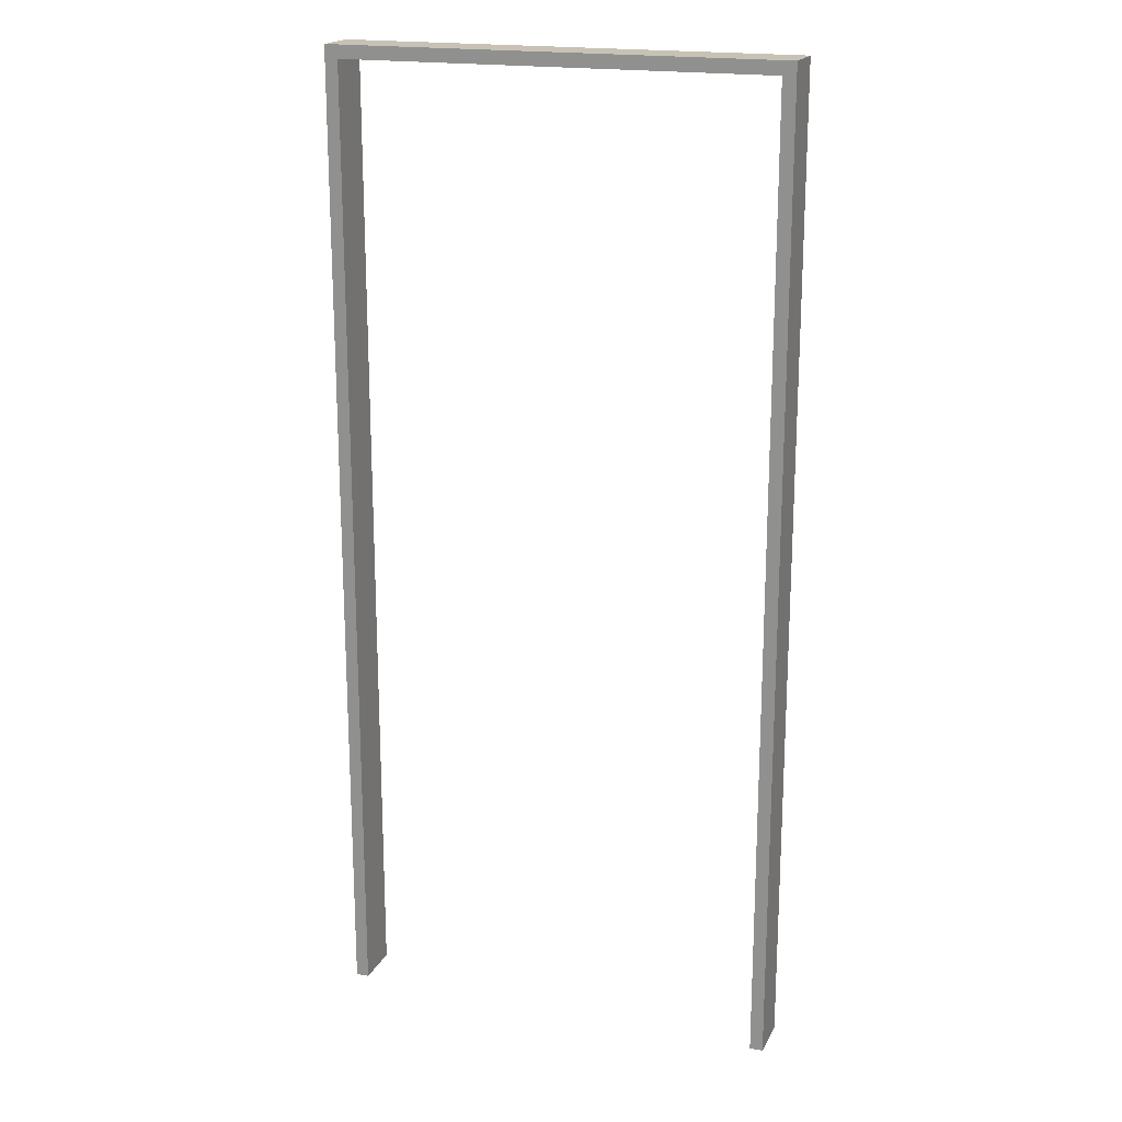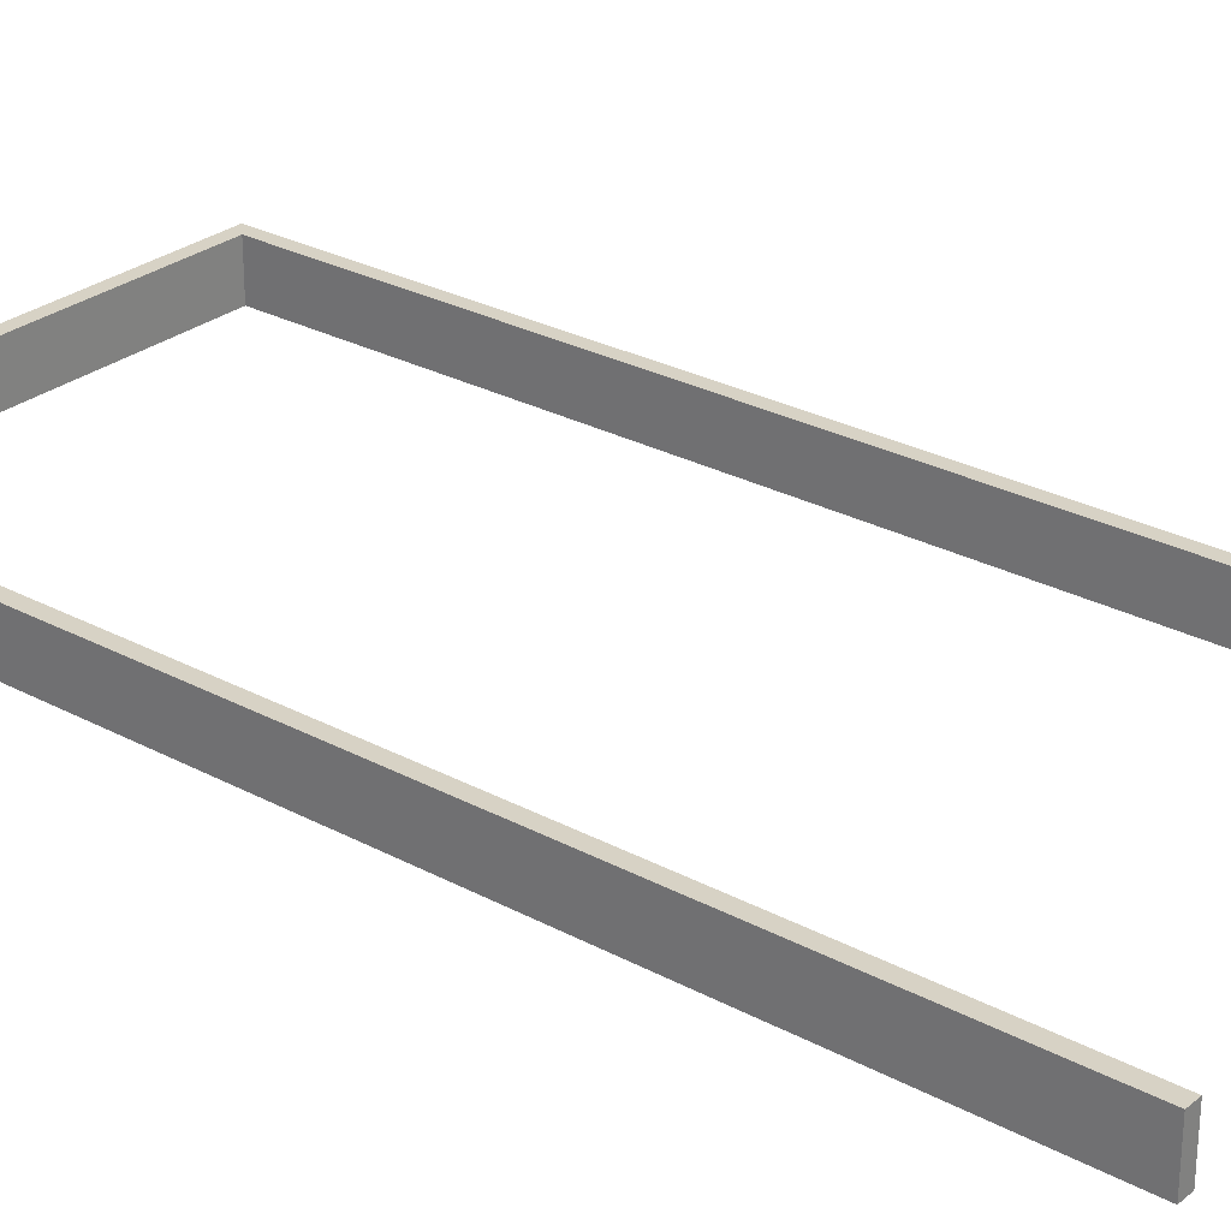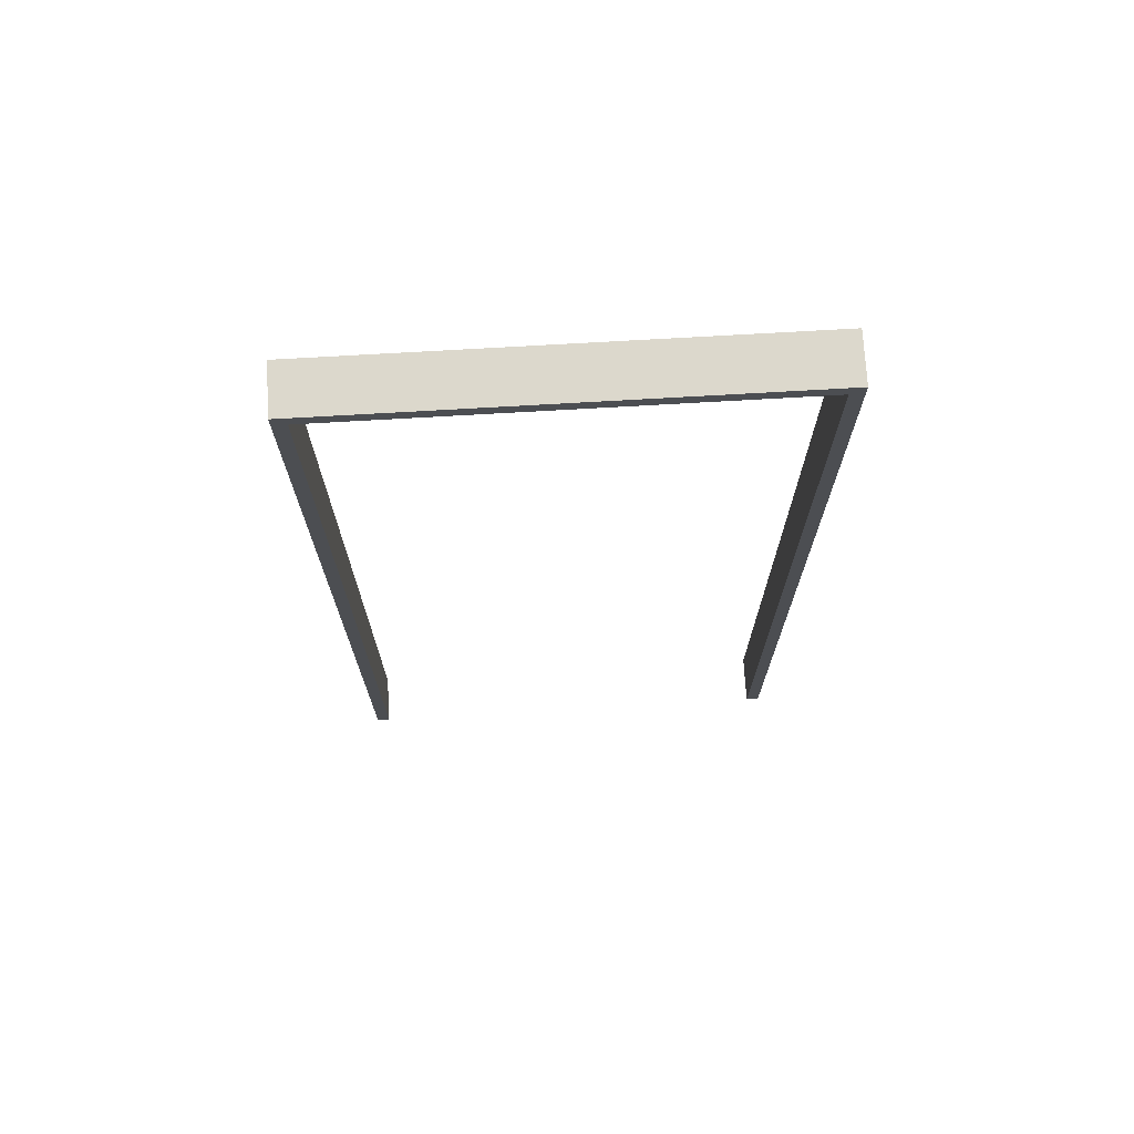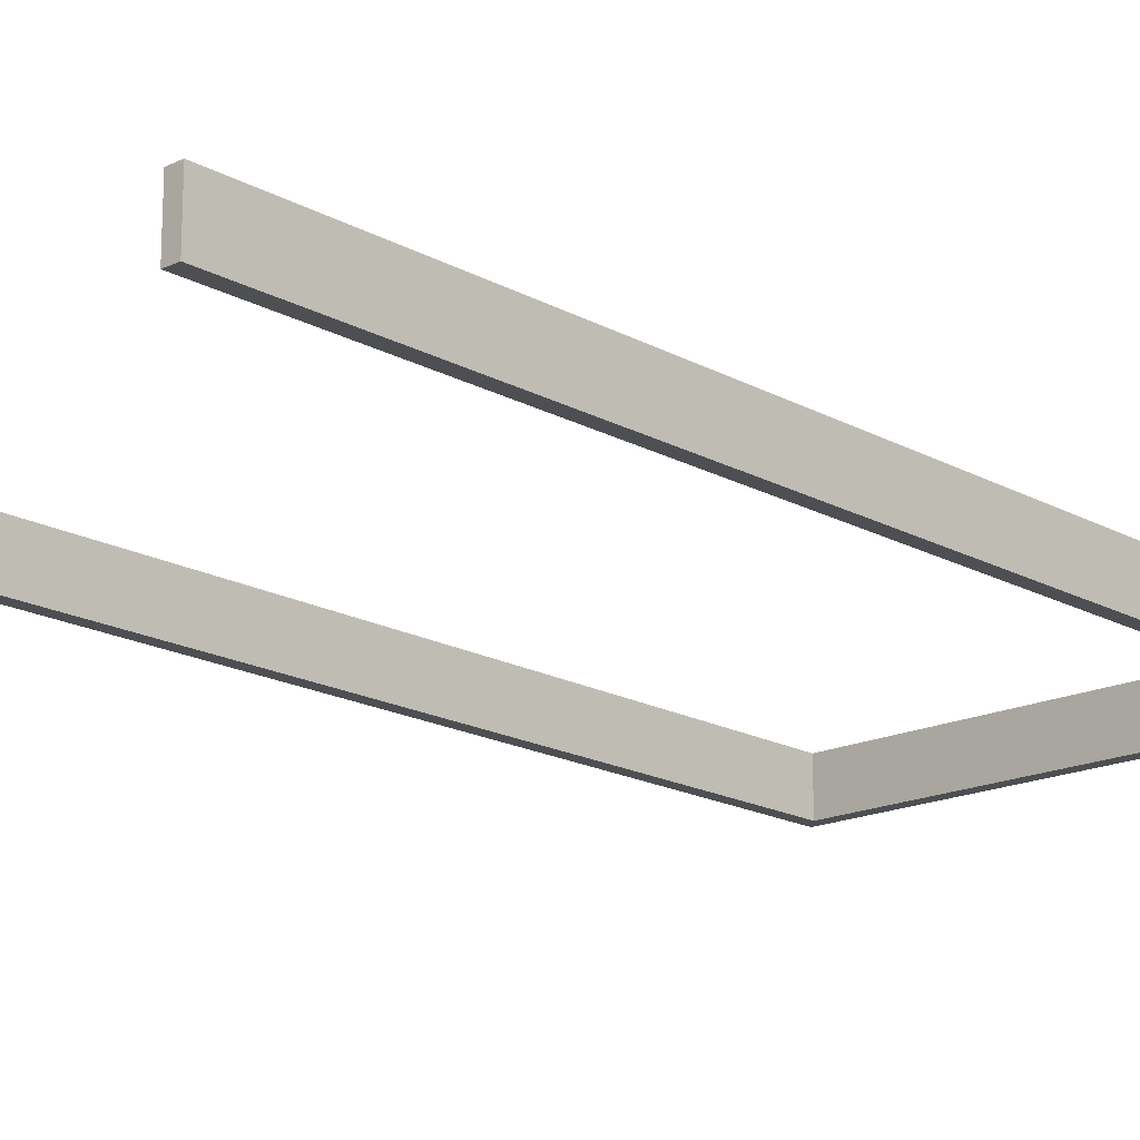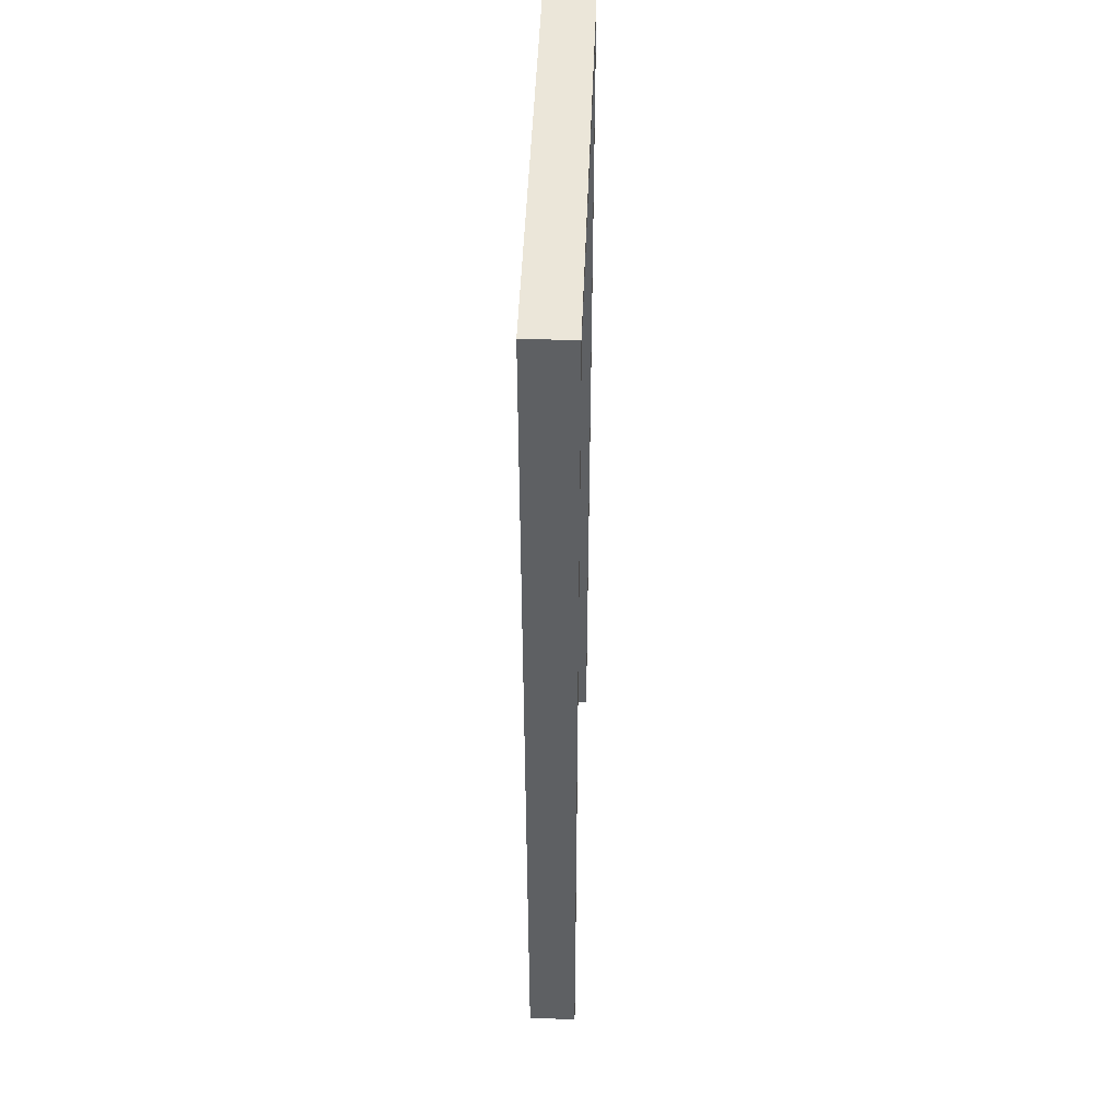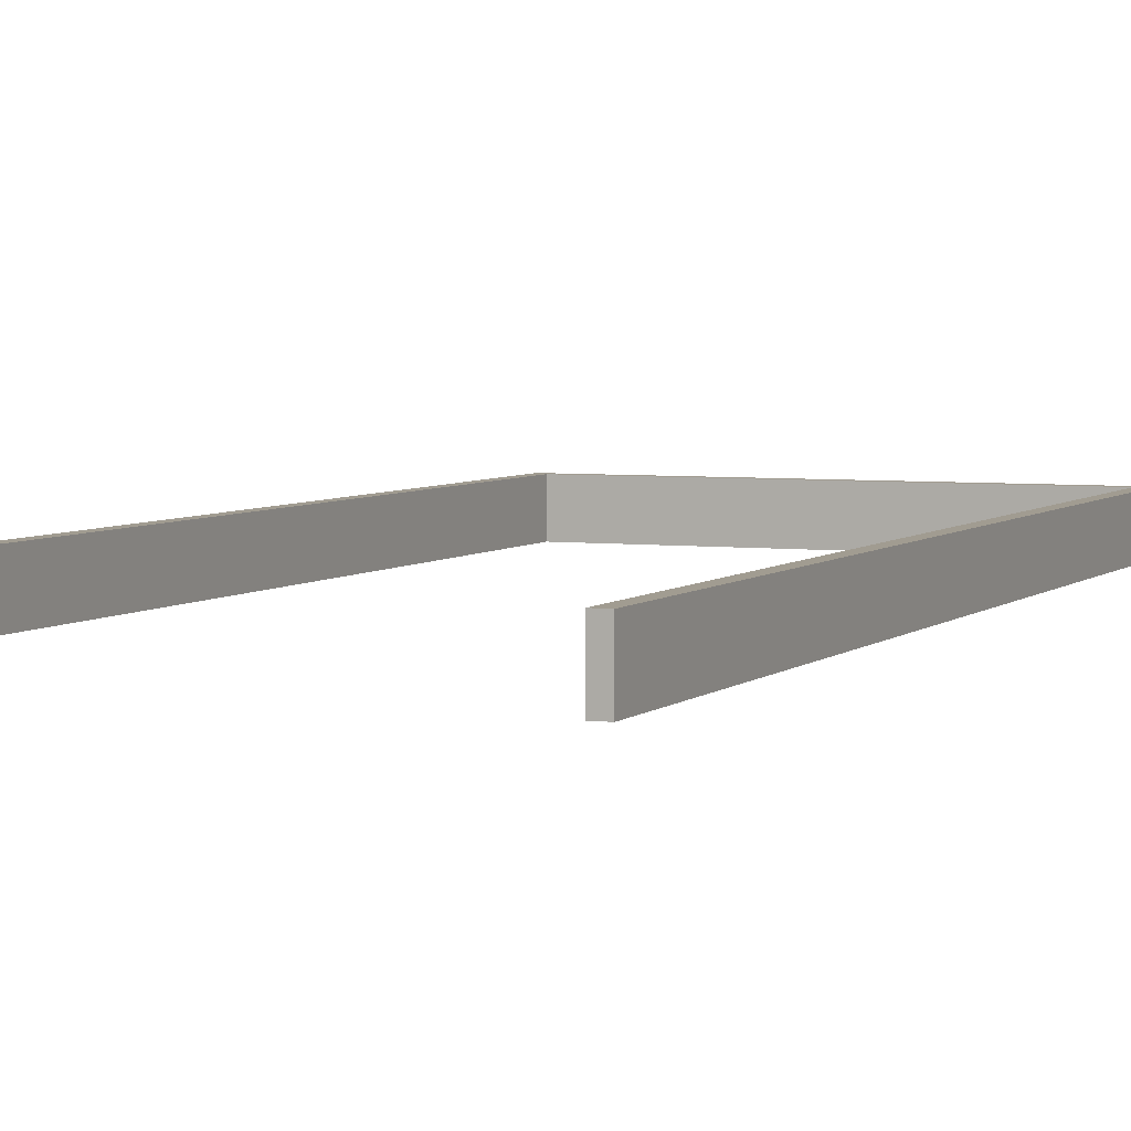
<metadata>
{"format":"obj","ext":"obj","renderer":"f3d","projection":"perspective","resolution":1024,"background":"white","views":[{"elev":19.0,"azim":19.8,"up":"+Y"},{"elev":27.6,"azim":-50.5,"up":"+Z"},{"elev":72.7,"azim":176.7,"up":"+Y"},{"elev":-17.7,"azim":42.8,"up":"+Z"},{"elev":47.7,"azim":-87.9,"up":"+Y"},{"elev":4.5,"azim":22.5,"up":"+Z"}]}
</metadata>
<code>
o instance_4/Component_80/ID139#ID139
v 0.4096 -0.8993 0.00163
v 0.4096 0.8695 0.03914
v 0.4096 -0.8993 0.03914
v 0.4096 0.8695 -0.04772
v 0.4096 -0.8993 -0.04772
v 0.4096 0.8695 0.03914
v -0.4038 0.8695 -0.04772
v -0.4038 0.8695 0.03914
v 0.4096 0.8695 -0.04772
v 0.4096 0.8695 0.03914
v 0.3859 -0.8993 0.03914
v 0.4096 -0.8993 0.03914
v 0.3859 0.8458 0.03914
v -0.3801 0.8458 0.03914
v -0.3801 -0.8993 0.03914
v -0.4038 0.8695 0.03914
v -0.4038 -0.8993 0.03914
v 0.3859 -0.8993 0.00163
v 0.4096 -0.8993 0.03914
v 0.3859 -0.8993 0.03914
v 0.4096 -0.8993 0.00163
v 0.3859 -0.8993 -0.04772
v 0.4096 -0.8993 0.00163
v 0.3859 -0.8993 0.00163
v 0.4096 -0.8993 -0.04772
v -0.4038 0.8695 -0.04772
v -0.3801 -0.8993 -0.04772
v -0.4038 -0.8993 -0.04772
v -0.3801 0.8458 -0.04772
v 0.4096 0.8695 -0.04772
v 0.3859 -0.8993 -0.04772
v 0.4096 -0.8993 -0.04772
v 0.3859 0.8458 -0.04772
v -0.4038 0.8695 -0.04772
v -0.4038 -0.8993 0.03914
v -0.4038 0.8695 0.03914
v -0.4038 -0.8993 0.00163
v -0.4038 -0.8993 -0.04772
v -0.4038 -0.8993 0.00163
v -0.3801 -0.8993 0.03914
v -0.4038 -0.8993 0.03914
v -0.3801 -0.8993 0.00163
v -0.3801 -0.8993 0.00163
v -0.3801 0.8458 0.03914
v -0.3801 -0.8993 0.03914
v -0.3801 0.8458 -0.04772
v -0.3801 -0.8993 -0.04772
v -0.3801 0.8458 -0.04772
v 0.3859 0.8458 0.03914
v -0.3801 0.8458 0.03914
v 0.3859 0.8458 -0.04772
v 0.3859 0.8458 -0.04772
v 0.3859 -0.8993 0.03914
v 0.3859 0.8458 0.03914
v 0.3859 -0.8993 0.00163
v 0.3859 -0.8993 -0.04772
v -0.4038 -0.8993 -0.04772
v -0.3801 -0.8993 0.00163
v -0.4038 -0.8993 0.00163
v -0.3801 -0.8993 -0.04772
f 1 2 3
f 3 2 1
f 2 1 4
f 4 1 2
f 4 1 5
f 5 1 4
f 6 7 8
f 8 7 6
f 7 6 9
f 9 6 7
f 10 11 12
f 12 11 10
f 11 10 13
f 13 10 11
f 13 10 14
f 14 10 13
f 15 16 17
f 17 16 15
f 16 15 14
f 14 15 16
f 16 14 10
f 10 14 16
f 18 19 20
f 20 19 18
f 19 18 21
f 21 18 19
f 22 23 24
f 24 23 22
f 23 22 25
f 25 22 23
f 26 27 28
f 28 27 26
f 27 26 29
f 29 26 27
f 29 26 30
f 30 26 29
f 31 30 32
f 32 30 31
f 30 31 33
f 33 31 30
f 30 33 29
f 29 33 30
f 34 35 36
f 36 35 34
f 35 34 37
f 37 34 35
f 37 34 38
f 38 34 37
f 39 40 41
f 41 40 39
f 40 39 42
f 42 39 40
f 43 44 45
f 45 44 43
f 44 43 46
f 46 43 44
f 46 43 47
f 47 43 46
f 48 49 50
f 50 49 48
f 49 48 51
f 51 48 49
f 52 53 54
f 54 53 52
f 53 52 55
f 55 52 53
f 55 52 56
f 56 52 55
f 57 58 59
f 59 58 57
f 58 57 60
f 60 57 58

</code>
